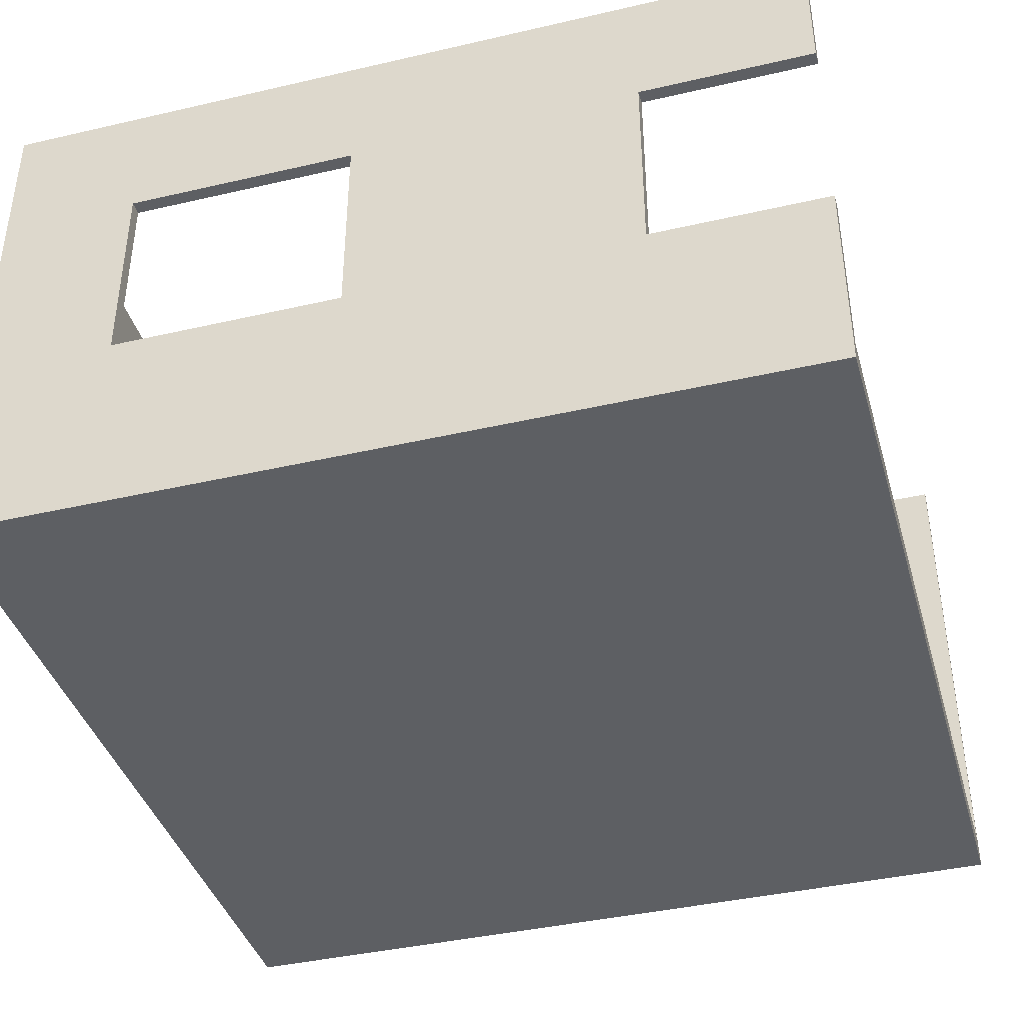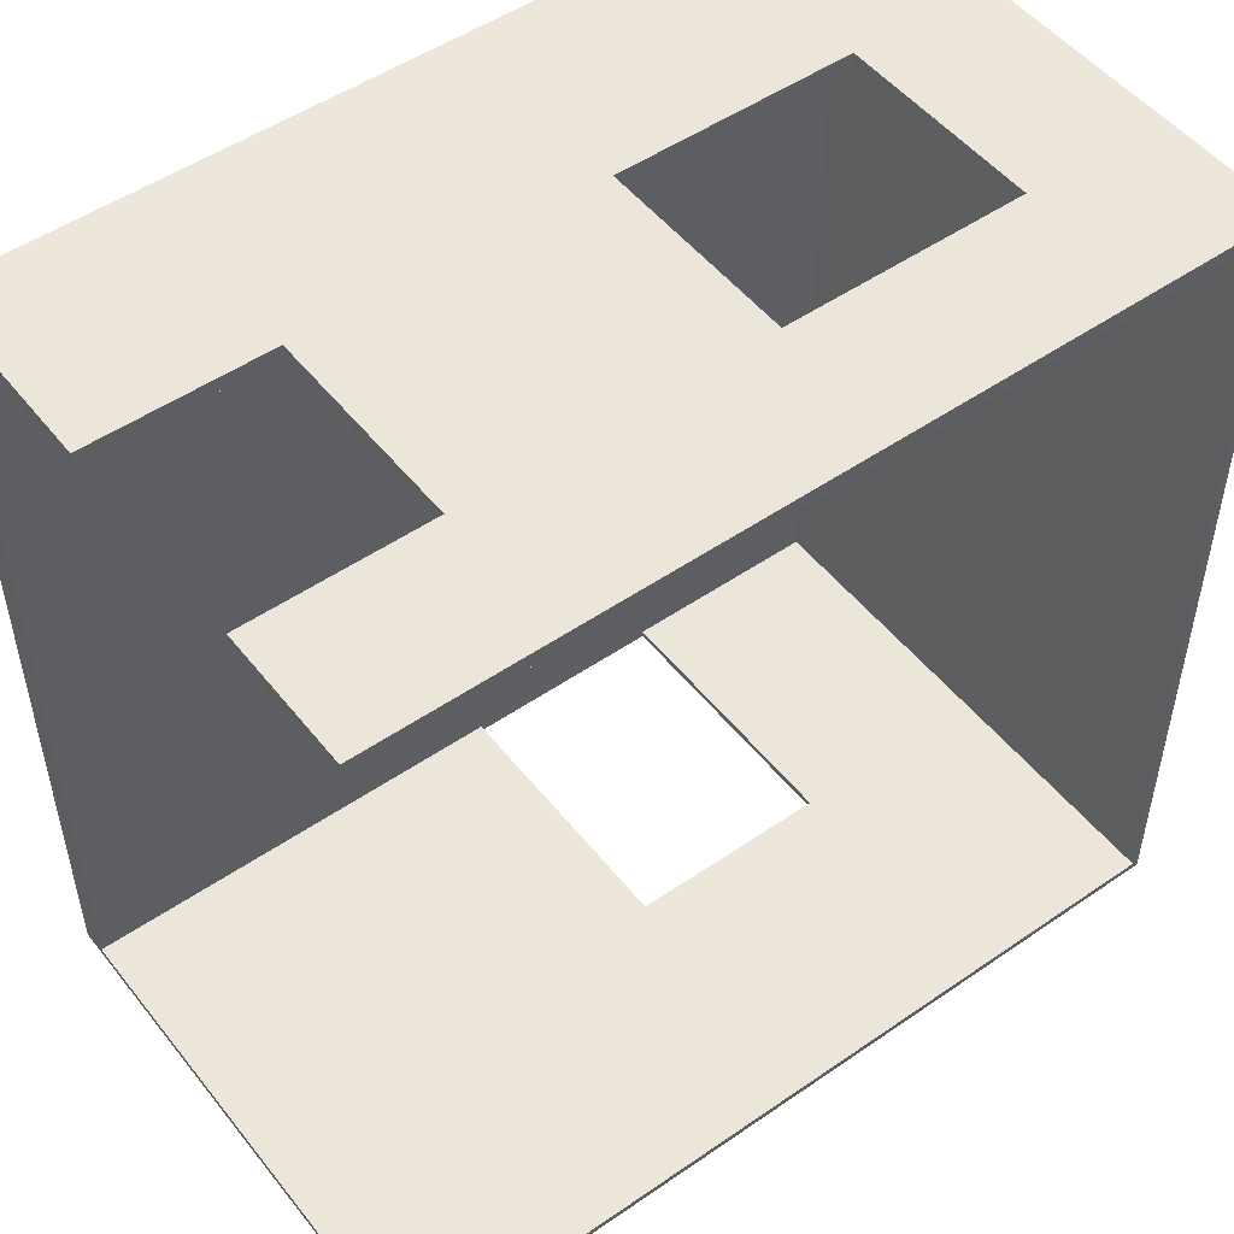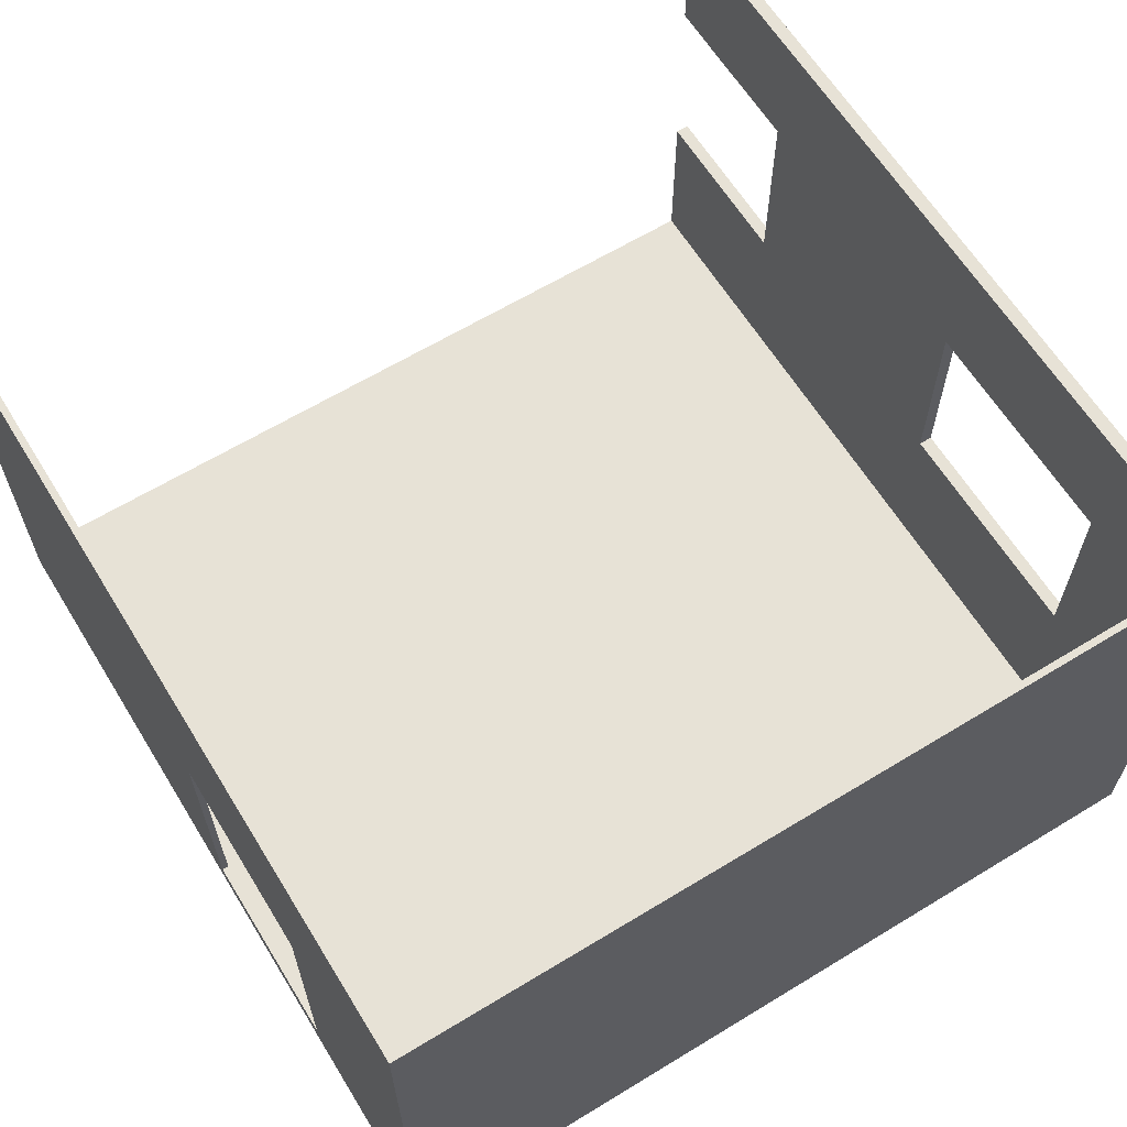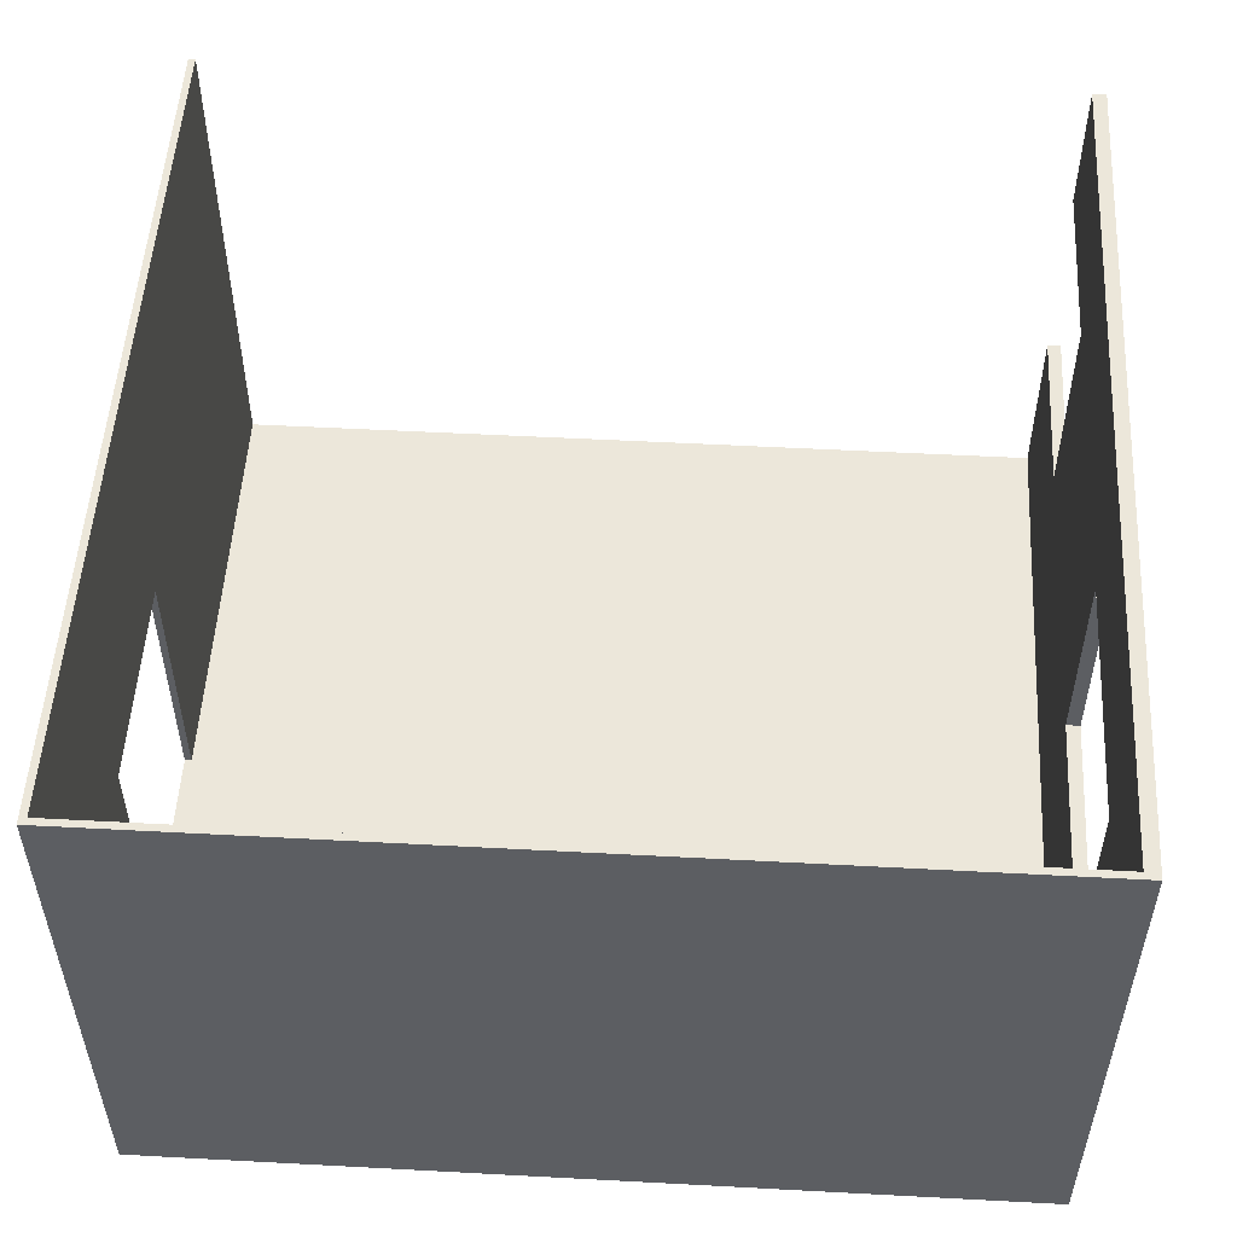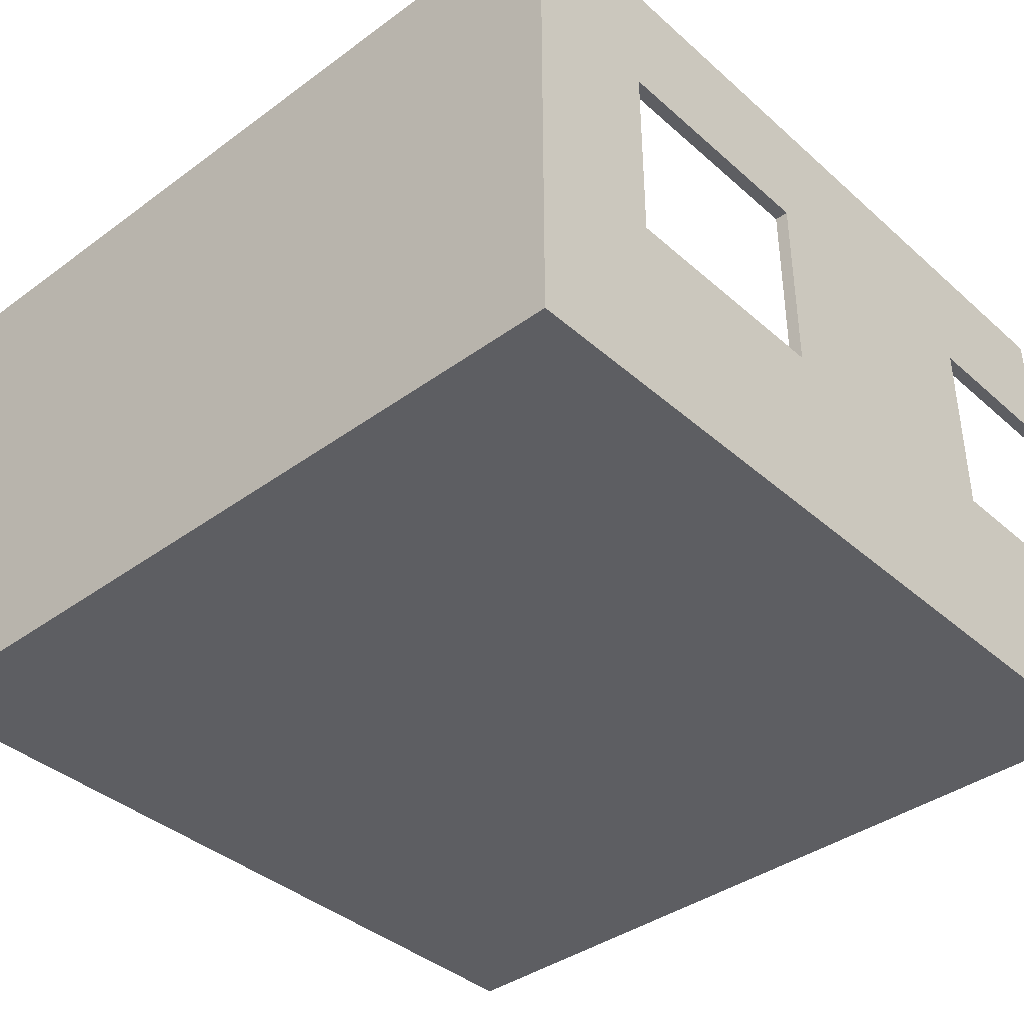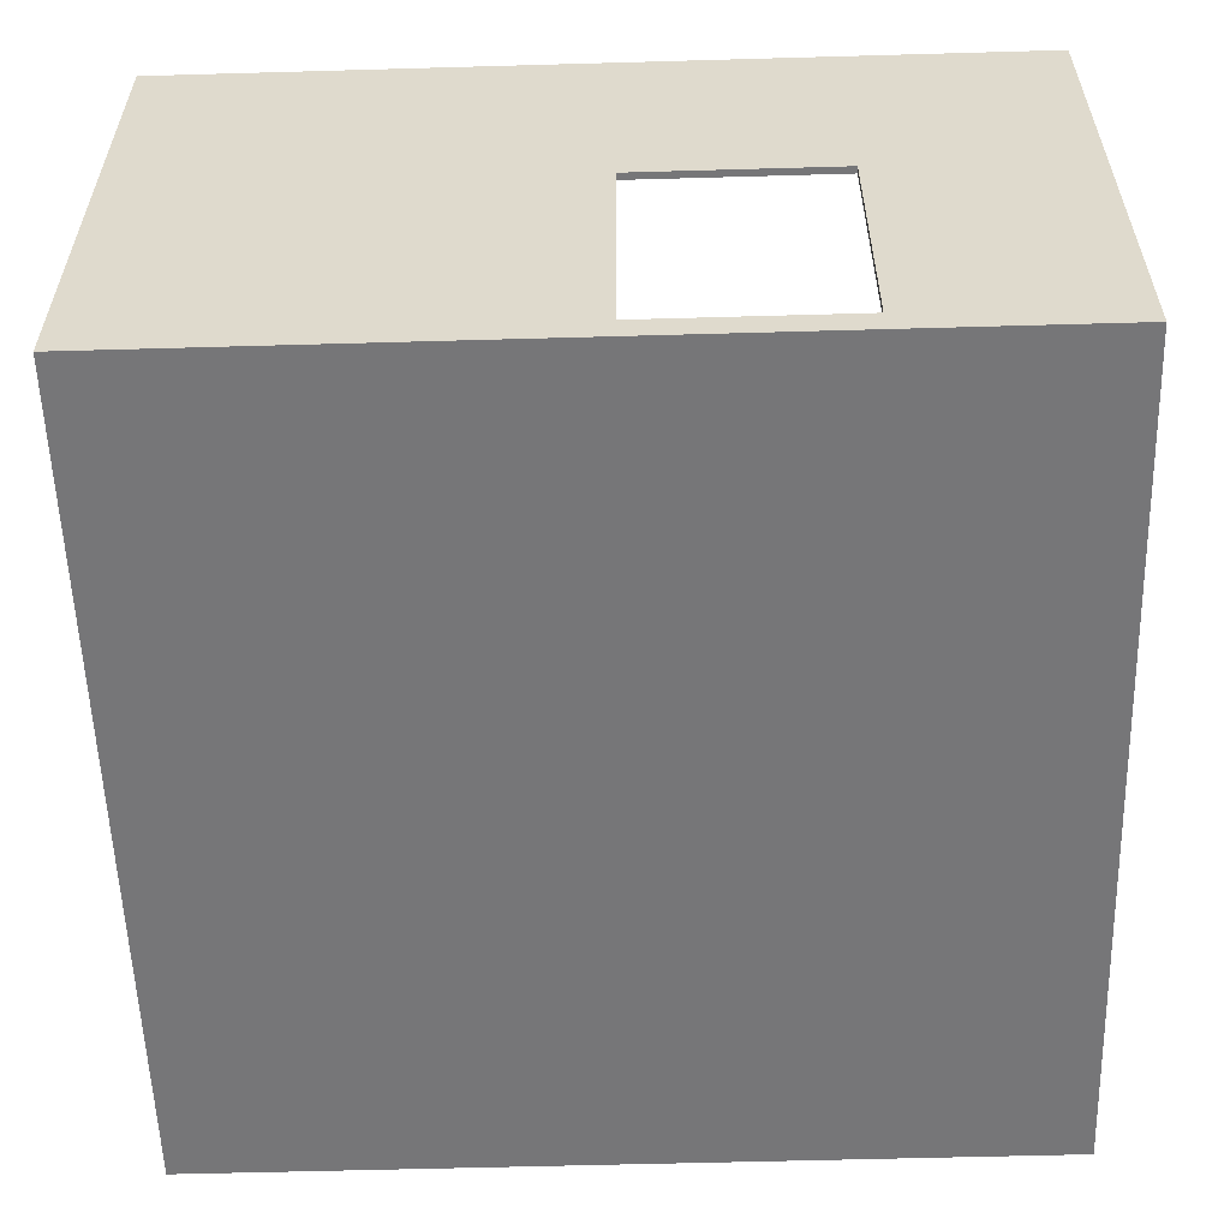
<metadata>
{"format":"obj","ext":"obj","renderer":"f3d","projection":"perspective","resolution":1024,"background":"white","views":[{"elev":-40.1,"azim":15.9,"up":"+Y"},{"elev":50.6,"azim":143.0,"up":"+Z"},{"elev":63.2,"azim":-121.6,"up":"+Y"},{"elev":52.6,"azim":-86.7,"up":"+Y"},{"elev":-39.0,"azim":-47.6,"up":"+Y"},{"elev":-56.9,"azim":-178.3,"up":"+Y"}]}
</metadata>
<code>
g 4x4 third-11
v -63 0 63
v -63 0 -63
v -63 80 63
v -63 80 -63
v -7 30 63
v -7 30 61
v -7 60 63
v -7 60 61
v -2 4 -62
v -2 4 -63
v -2 44 -62
v -2 44 -63
v -62 4 61
v -62 4 -62
v -62 80 61
v -62 80 -62
v -42 30 63
v -42 30 61
v -42 60 63
v -42 60 61
v -32 4 -62
v -32 4 -63
v -32 44 -62
v -32 44 -63
v 37 30 63
v 37 30 61
v 37 60 63
v 37 60 61
v 63 0 63
v 63 0 -63
v 63 4 61
v 63 4 -62
v 63 30 63
v 63 30 61
v 63 60 63
v 63 60 61
v 63 80 63
v 63 80 61
v 63 80 -62
v 63 80 -63
v -63 0 63
v -63 80 63
v -42 30 63
v -42 60 63
v -7 30 63
v -7 60 63
v 37 30 63
v 37 60 63
v 63 0 63
v 63 30 63
v 63 60 63
v 63 80 63
v -62 4 -62
v -62 80 -62
v -32 4 -62
v -32 44 -62
v -2 4 -62
v -2 44 -62
v 63 4 -62
v 63 80 -62
v -62 4 61
v -62 80 61
v -42 30 61
v -42 60 61
v -7 30 61
v -7 60 61
v 37 30 61
v 37 60 61
v 63 4 61
v 63 30 61
v 63 60 61
v 63 80 61
v -63 0 -63
v -63 80 -63
v -32 4 -63
v -32 44 -63
v -2 4 -63
v -2 44 -63
v 63 0 -63
v 63 80 -63
v -63 0 63
v 63 0 63
v -63 0 -63
v 63 0 -63
v -32 44 -62
v -2 44 -62
v -32 44 -63
v -2 44 -63
v -42 60 63
v -7 60 63
v 37 60 63
v 63 60 63
v -42 60 61
v -7 60 61
v 37 60 61
v 63 60 61
v -62 4 61
v 63 4 61
v -62 4 -62
v -32 4 -62
v -2 4 -62
v 63 4 -62
v -32 4 -63
v -2 4 -63
v -42 30 63
v -7 30 63
v 37 30 63
v 63 30 63
v -42 30 61
v -7 30 61
v 37 30 61
v 63 30 61
v -63 80 63
v 63 80 63
v -62 80 61
v 63 80 61
v -62 80 -62
v 63 80 -62
v -63 80 -63
v 63 80 -63
f 3 2 1
f 4 2 3
f 7 6 5
f 8 6 7
f 11 10 9
f 12 10 11
f 13 14 15
f 15 14 16
f 17 18 19
f 19 18 20
f 21 22 23
f 23 22 24
f 25 26 27
f 27 26 28
f 29 30 31
f 31 30 32
f 29 31 33
f 33 31 34
f 35 36 37
f 37 36 38
f 32 30 39
f 39 30 40
f 43 42 41
f 44 42 43
f 45 43 41
f 46 42 44
f 47 45 41
f 47 46 45
f 48 42 46
f 48 46 47
f 49 47 41
f 50 47 49
f 51 42 48
f 52 42 51
f 55 54 53
f 56 54 55
f 58 54 56
f 59 58 57
f 60 54 58
f 60 58 59
f 61 62 63
f 63 62 64
f 61 63 65
f 64 62 66
f 61 65 67
f 65 66 67
f 66 62 68
f 67 66 68
f 61 67 69
f 69 67 70
f 68 62 71
f 71 62 72
f 73 74 75
f 75 74 76
f 73 75 77
f 76 74 78
f 73 77 79
f 77 78 79
f 78 74 80
f 79 78 80
f 83 82 81
f 84 82 83
f 87 86 85
f 88 86 87
f 93 90 89
f 94 90 93
f 95 92 91
f 96 92 95
f 97 98 99
f 99 98 100
f 100 98 101
f 101 98 102
f 100 101 103
f 103 101 104
f 105 106 109
f 109 106 110
f 107 108 111
f 111 108 112
f 113 114 115
f 115 114 116
f 113 115 117
f 113 117 119
f 117 118 119
f 119 118 120

</code>
